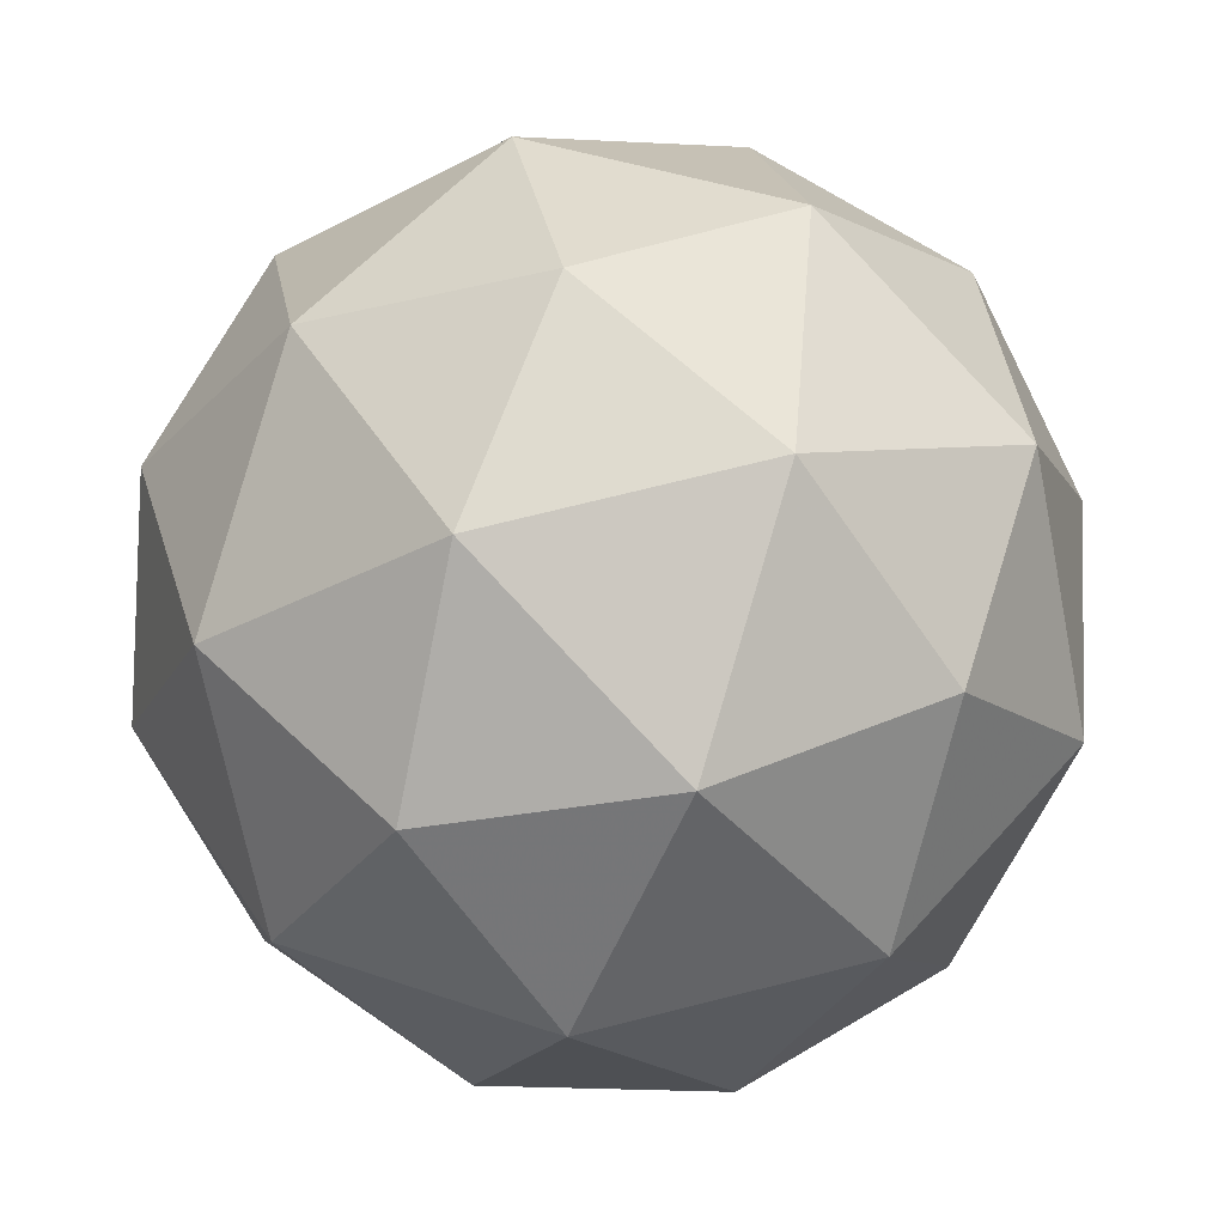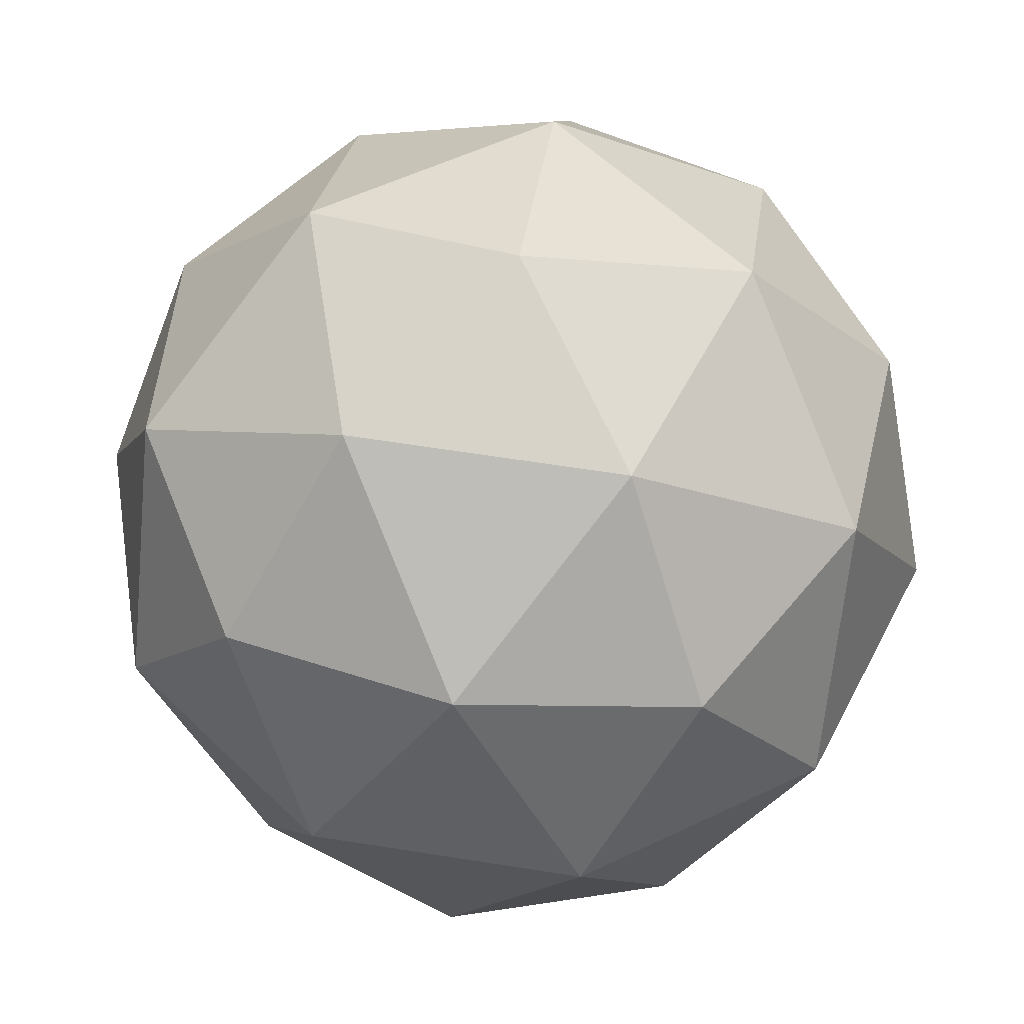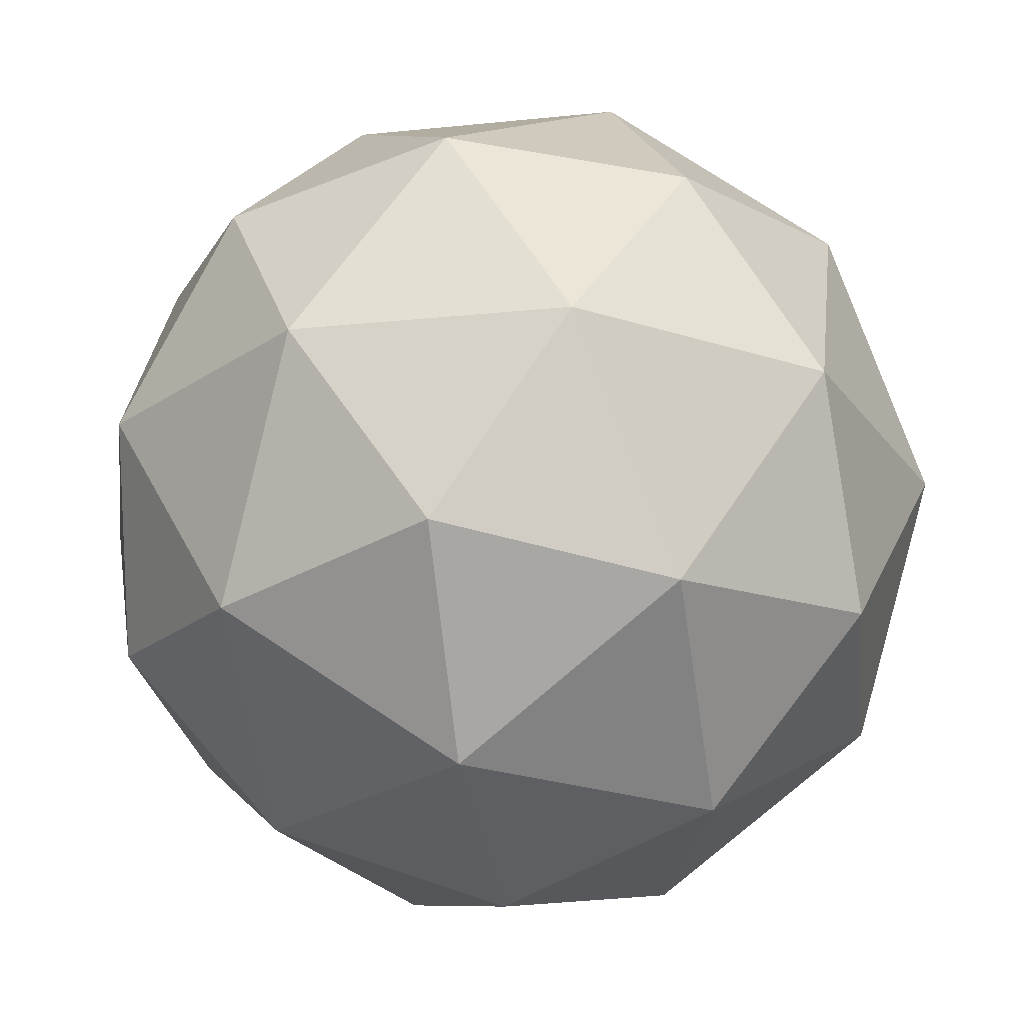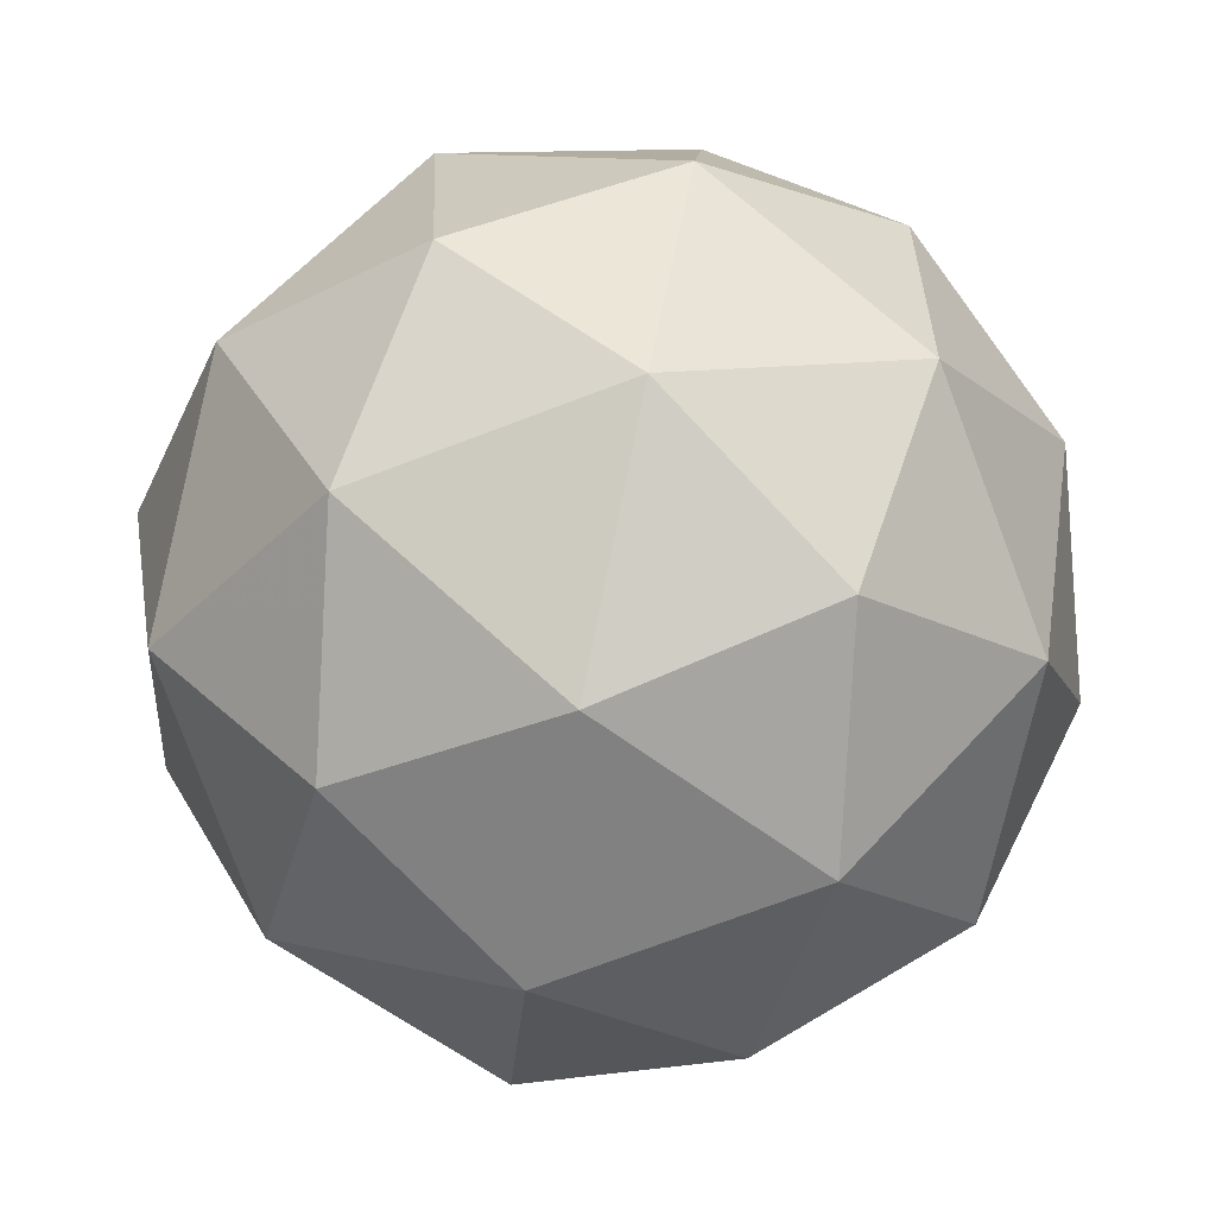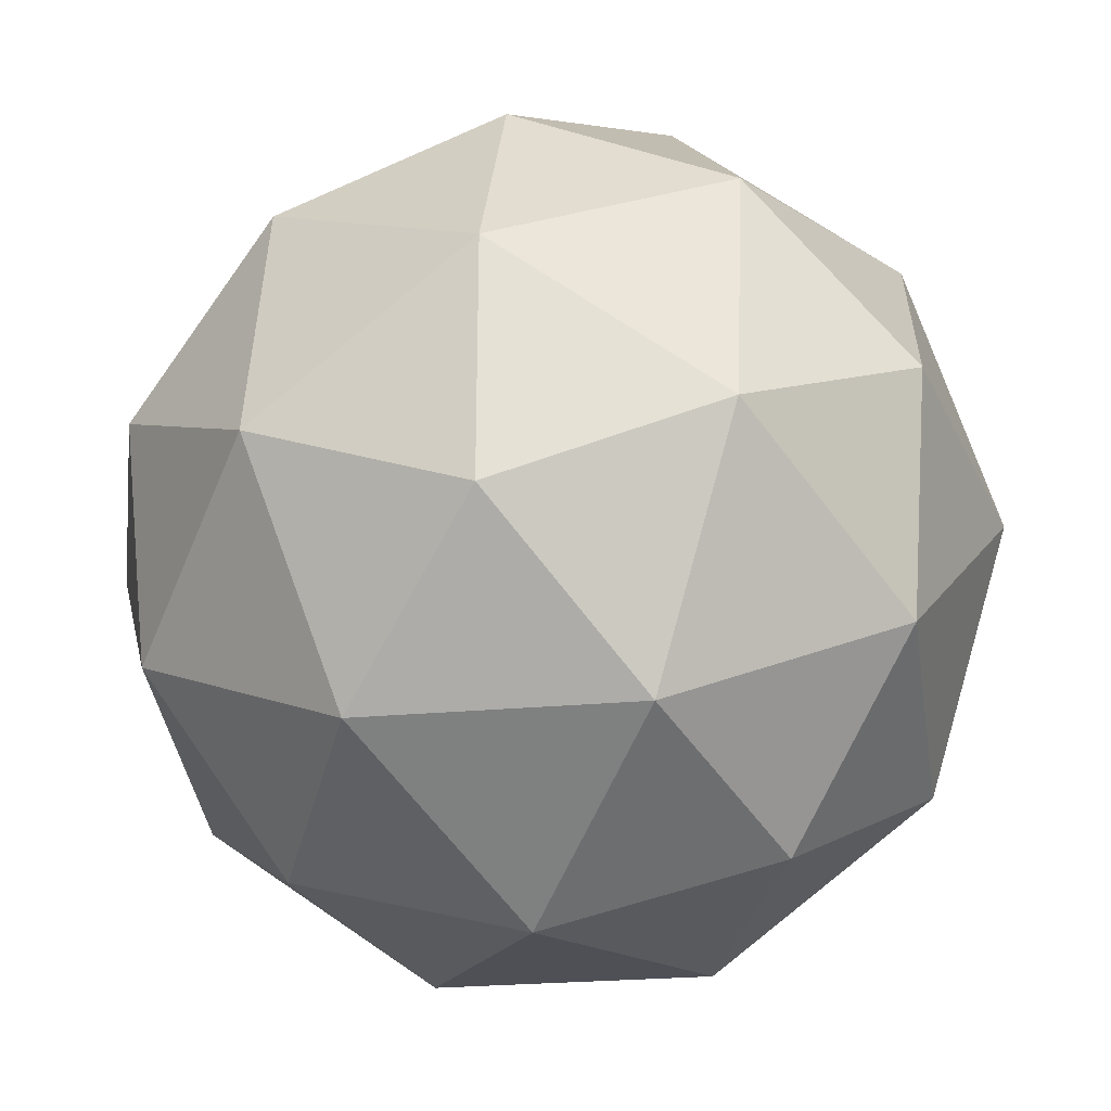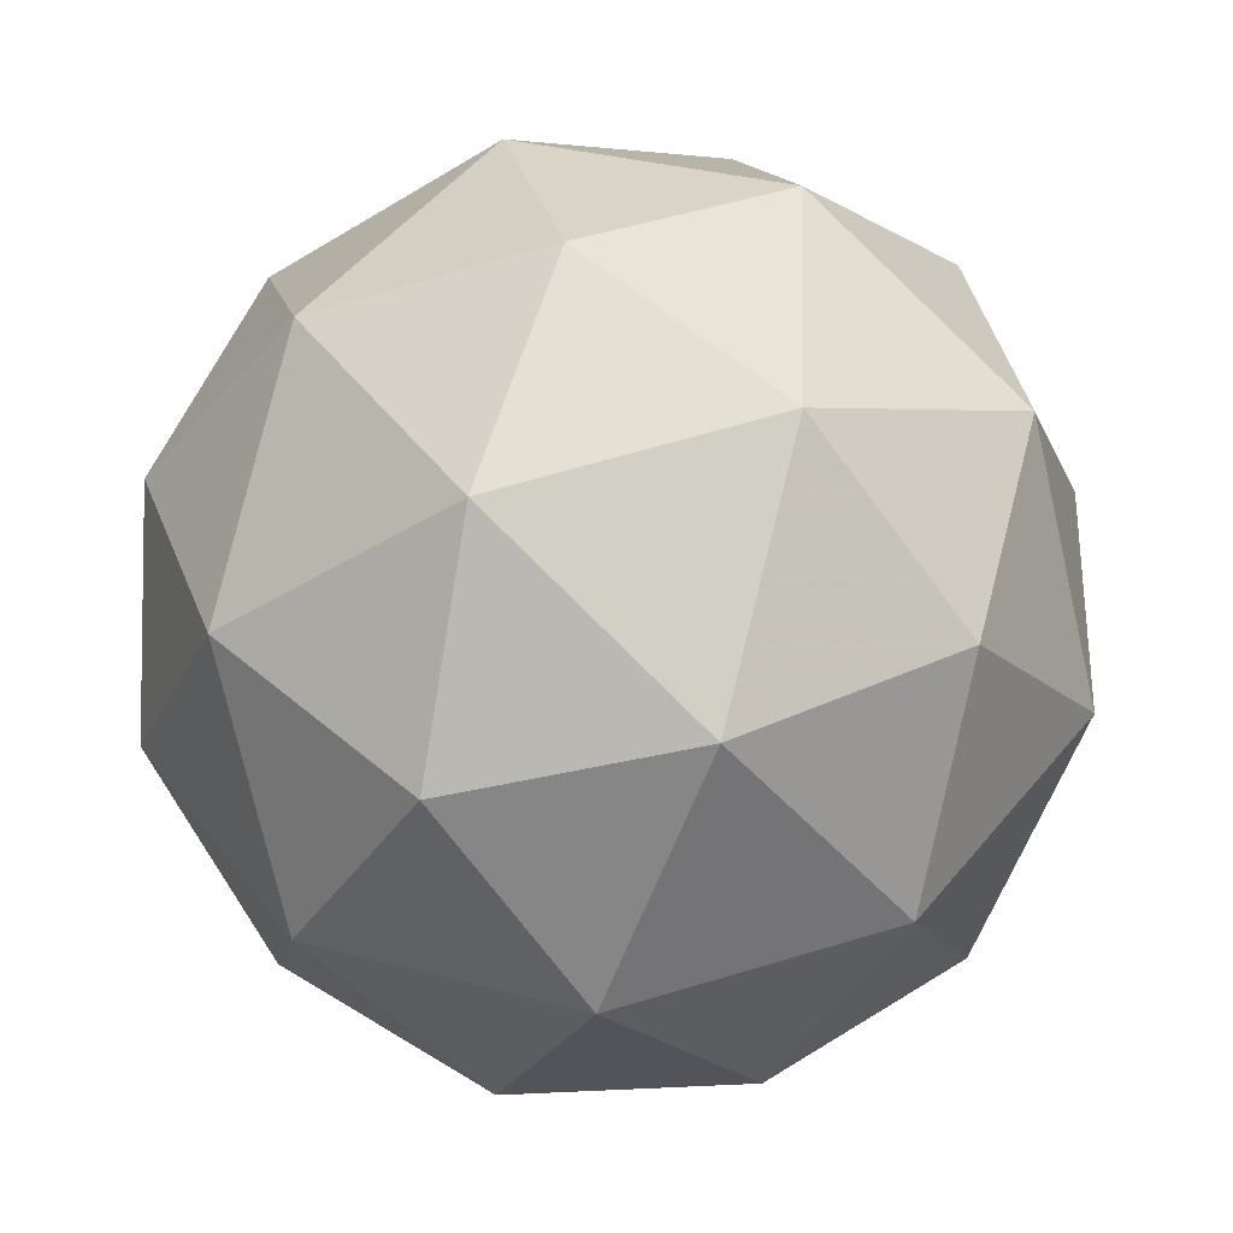
<metadata>
{"format":"obj","ext":"obj","renderer":"f3d","projection":"perspective","resolution":1024,"background":"white","views":[{"elev":-16.4,"azim":173.1,"up":"+Z"},{"elev":-56.2,"azim":131.4,"up":"+Y"},{"elev":-78.5,"azim":-37.2,"up":"+Z"},{"elev":-4.1,"azim":167.8,"up":"+Y"},{"elev":70.0,"azim":136.5,"up":"+Z"},{"elev":-54.8,"azim":-96.7,"up":"+Y"}]}
</metadata>
<code>
v 1.857 0.159 -0.4942
v 1.776 0.1683 -0.4737
v 1.836 0.18 -0.4156
v 1.897 0.1234 -0.429
v 1.875 0.07668 -0.4953
v 1.8 0.1044 -0.523
v 1.766 0.1384 -0.3958
v 1.84 0.1107 -0.3681
v 1.864 0.04685 -0.4174
v 1.804 0.03508 -0.4755
v 1.743 0.09168 -0.4621
v 1.783 0.05612 -0.3969
v 1.851 0.1804 -0.4566
v 1.816 0.1735 -0.4907
v 1.804 0.1858 -0.4445
v 1.783 0.1414 -0.5076
v 1.83 0.1359 -0.5196
v 1.887 0.1471 -0.4644
v 1.874 0.1595 -0.4182
v 1.874 0.1196 -0.5034
v 1.897 0.09874 -0.465
v 1.84 0.08755 -0.5203
v 1.749 0.1339 -0.4718
v 1.763 0.09637 -0.5008
v 1.797 0.1683 -0.3987
v 1.762 0.1614 -0.4329
v 1.877 0.1187 -0.3903
v 1.841 0.152 -0.3825
v 1.878 0.05372 -0.4582
v 1.891 0.0812 -0.4192
v 1.799 0.06309 -0.5086
v 1.843 0.04681 -0.4924
v 1.743 0.1164 -0.426
v 1.8 0.1276 -0.3708
v 1.858 0.07373 -0.3835
v 1.837 0.02927 -0.4466
v 1.766 0.05562 -0.4729
v 1.766 0.09547 -0.3877
v 1.753 0.06799 -0.4267
v 1.81 0.07918 -0.3714
v 1.824 0.04164 -0.4004
v 1.789 0.03472 -0.4345
f 1 14 13
f 2 14 16
f 1 13 18
f 1 18 20
f 1 20 17
f 2 16 23
f 3 15 25
f 4 19 27
f 5 21 29
f 6 22 31
f 2 23 26
f 3 25 28
f 4 27 30
f 5 29 32
f 6 31 24
f 7 33 38
f 8 34 40
f 9 35 41
f 10 36 42
f 11 37 39
f 39 42 12
f 39 37 42
f 37 10 42
f 42 41 12
f 42 36 41
f 36 9 41
f 41 40 12
f 41 35 40
f 35 8 40
f 40 38 12
f 40 34 38
f 34 7 38
f 38 39 12
f 38 33 39
f 33 11 39
f 24 37 11
f 24 31 37
f 31 10 37
f 32 36 10
f 32 29 36
f 29 9 36
f 30 35 9
f 30 27 35
f 27 8 35
f 28 34 8
f 28 25 34
f 25 7 34
f 26 33 7
f 26 23 33
f 23 11 33
f 31 32 10
f 31 22 32
f 22 5 32
f 29 30 9
f 29 21 30
f 21 4 30
f 27 28 8
f 27 19 28
f 19 3 28
f 25 26 7
f 25 15 26
f 15 2 26
f 23 24 11
f 23 16 24
f 16 6 24
f 17 22 6
f 17 20 22
f 20 5 22
f 20 21 5
f 20 18 21
f 18 4 21
f 18 19 4
f 18 13 19
f 13 3 19
f 16 17 6
f 16 14 17
f 14 1 17
f 13 15 3
f 13 14 15
f 14 2 15

</code>
